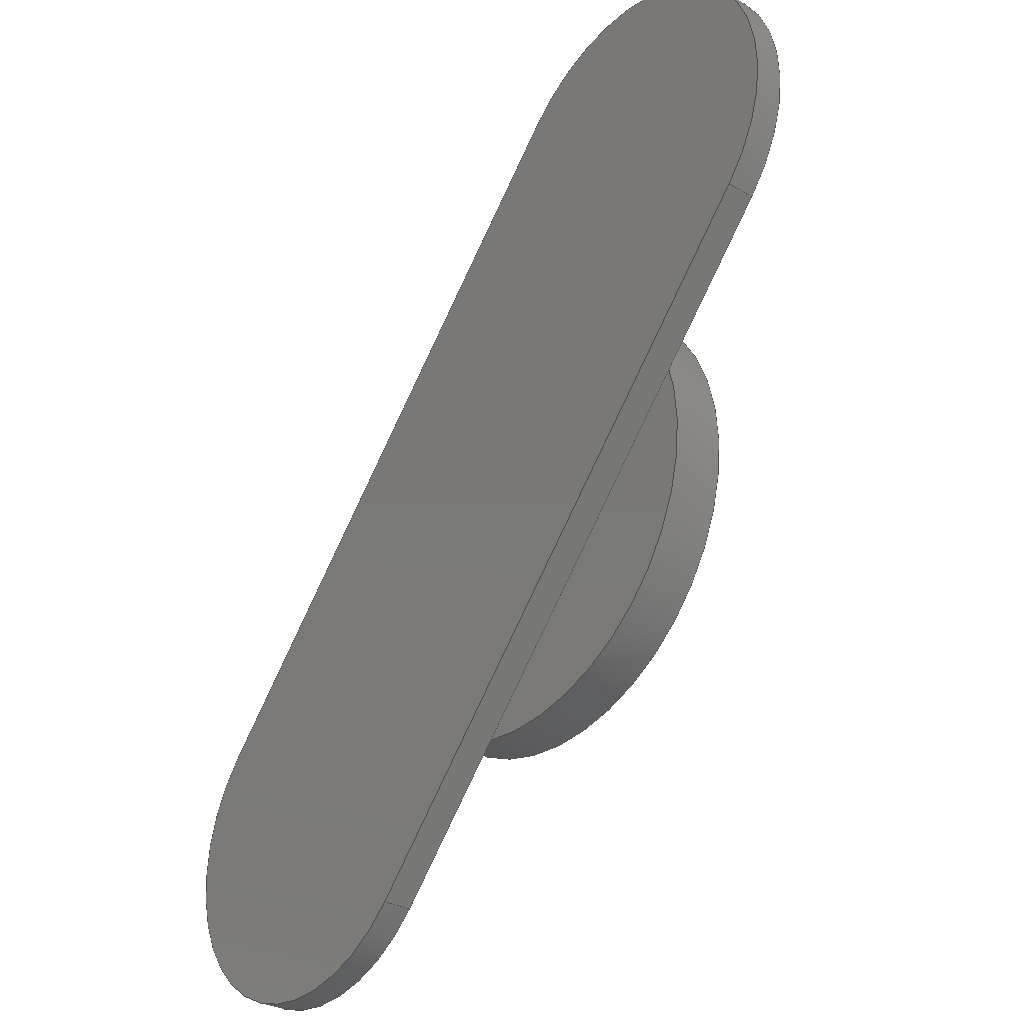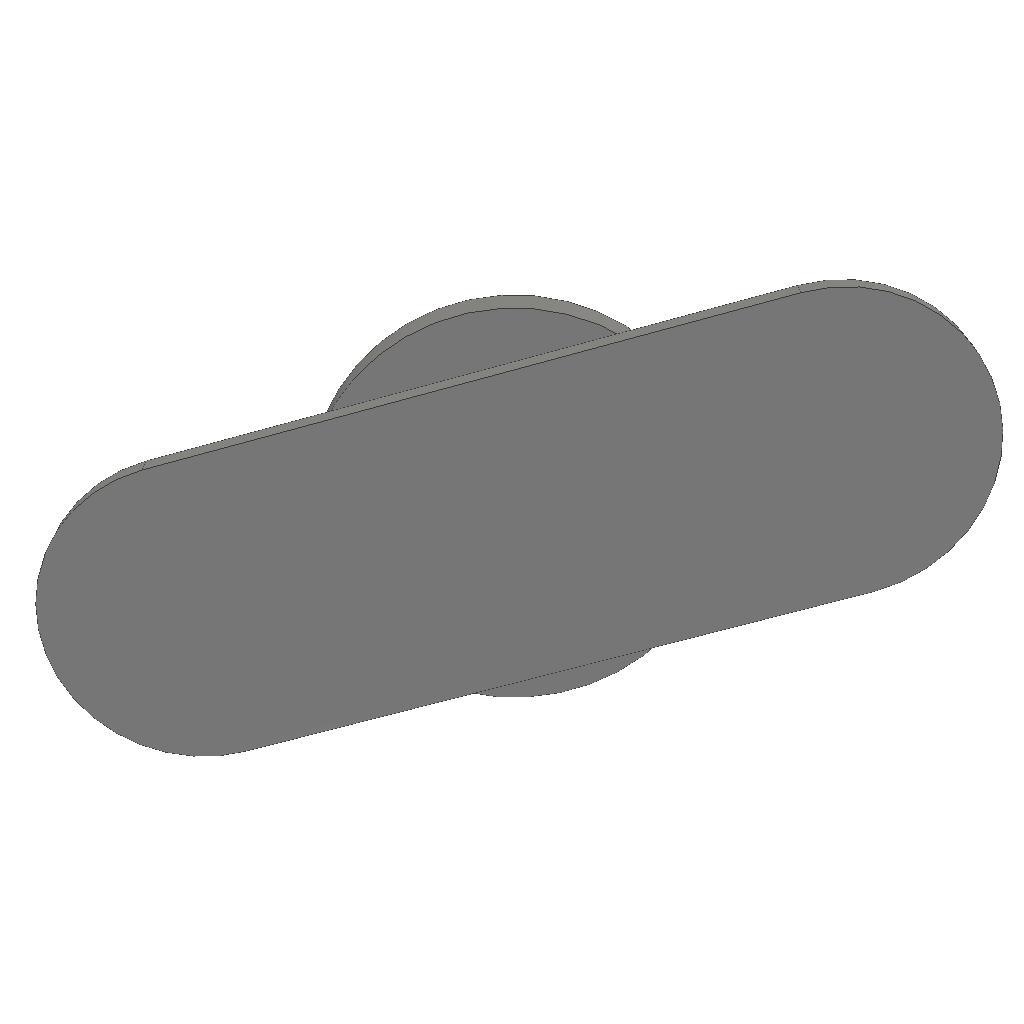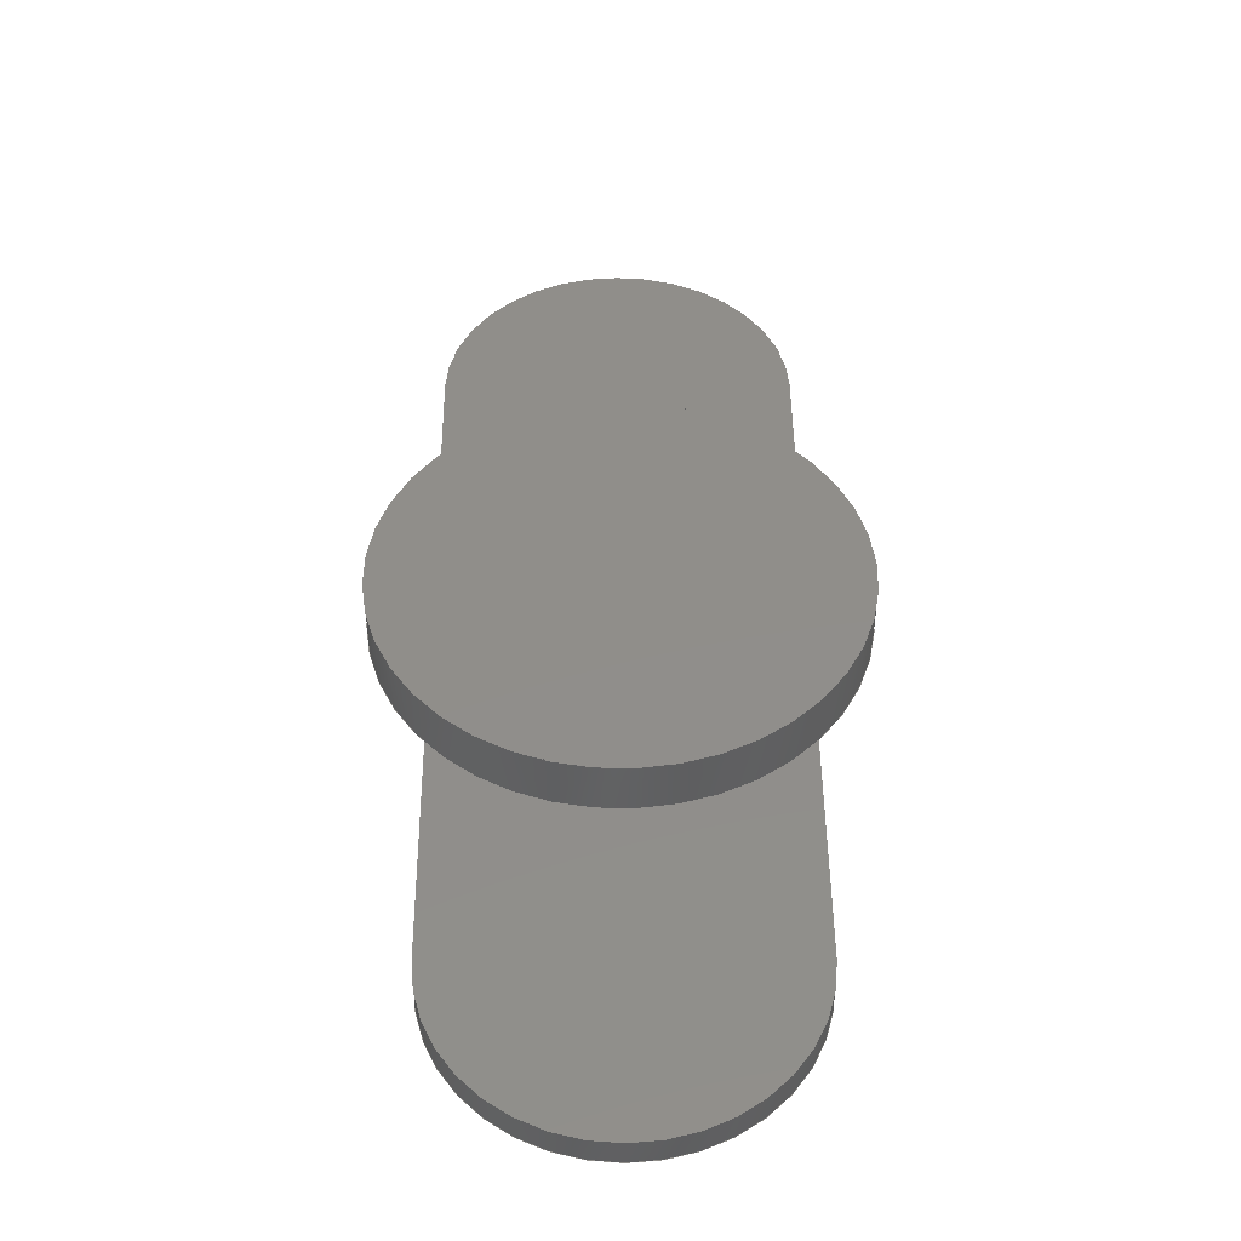
<metadata>
{"format":"step","ext":"step","renderer":"f3d","projection":"perspective","resolution":1024,"background":"white","views":[{"elev":-30.3,"azim":-130.0,"up":"+Y"},{"elev":-69.0,"azim":-32.3,"up":"+Z"},{"elev":46.0,"azim":-138.5,"up":"+Z"}]}
</metadata>
<code>
ISO-10303-21;
DATA;
#1=SHAPE_REPRESENTATION_RELATIONSHIP('','',#214,#2);
#2=ADVANCED_BREP_SHAPE_REPRESENTATION('',(#212),#354);
#3=CIRCLE('',#218,0.01225);
#4=CIRCLE('',#219,0.01225);
#5=CIRCLE('',#222,0.01225);
#6=CIRCLE('',#223,0.01225);
#7=CIRCLE('',#231,0.01616);
#8=CIRCLE('',#233,0.01616);
#9=CYLINDRICAL_SURFACE('',#217,0.01225);
#10=CYLINDRICAL_SURFACE('',#221,0.01225);
#11=CYLINDRICAL_SURFACE('',#232,0.01616);
#12=ORIENTED_EDGE('',*,*,#64,.F.);
#13=ORIENTED_EDGE('',*,*,#65,.F.);
#14=ORIENTED_EDGE('',*,*,#66,.T.);
#15=ORIENTED_EDGE('',*,*,#67,.T.);
#16=ORIENTED_EDGE('',*,*,#68,.T.);
#17=ORIENTED_EDGE('',*,*,#69,.F.);
#18=ORIENTED_EDGE('',*,*,#70,.F.);
#19=ORIENTED_EDGE('',*,*,#65,.T.);
#20=ORIENTED_EDGE('',*,*,#71,.T.);
#21=ORIENTED_EDGE('',*,*,#72,.F.);
#22=ORIENTED_EDGE('',*,*,#73,.F.);
#23=ORIENTED_EDGE('',*,*,#69,.T.);
#24=ORIENTED_EDGE('',*,*,#74,.T.);
#25=ORIENTED_EDGE('',*,*,#67,.F.);
#26=ORIENTED_EDGE('',*,*,#75,.F.);
#27=ORIENTED_EDGE('',*,*,#72,.T.);
#28=ORIENTED_EDGE('',*,*,#76,.F.);
#29=ORIENTED_EDGE('',*,*,#77,.T.);
#30=ORIENTED_EDGE('',*,*,#78,.T.);
#31=ORIENTED_EDGE('',*,*,#79,.F.);
#32=ORIENTED_EDGE('',*,*,#66,.F.);
#33=ORIENTED_EDGE('',*,*,#70,.T.);
#34=ORIENTED_EDGE('',*,*,#73,.T.);
#35=ORIENTED_EDGE('',*,*,#75,.T.);
#36=ORIENTED_EDGE('',*,*,#64,.T.);
#37=ORIENTED_EDGE('',*,*,#74,.F.);
#38=ORIENTED_EDGE('',*,*,#71,.F.);
#39=ORIENTED_EDGE('',*,*,#68,.F.);
#40=ORIENTED_EDGE('',*,*,#76,.T.);
#41=ORIENTED_EDGE('',*,*,#80,.F.);
#42=ORIENTED_EDGE('',*,*,#81,.F.);
#43=ORIENTED_EDGE('',*,*,#82,.T.);
#44=ORIENTED_EDGE('',*,*,#79,.T.);
#45=ORIENTED_EDGE('',*,*,#83,.F.);
#46=ORIENTED_EDGE('',*,*,#84,.F.);
#47=ORIENTED_EDGE('',*,*,#80,.T.);
#48=ORIENTED_EDGE('',*,*,#78,.F.);
#49=ORIENTED_EDGE('',*,*,#85,.F.);
#50=ORIENTED_EDGE('',*,*,#86,.T.);
#51=ORIENTED_EDGE('',*,*,#83,.T.);
#52=ORIENTED_EDGE('',*,*,#77,.F.);
#53=ORIENTED_EDGE('',*,*,#82,.F.);
#54=ORIENTED_EDGE('',*,*,#87,.T.);
#55=ORIENTED_EDGE('',*,*,#85,.T.);
#56=ORIENTED_EDGE('',*,*,#88,.F.);
#57=ORIENTED_EDGE('',*,*,#87,.F.);
#58=ORIENTED_EDGE('',*,*,#81,.T.);
#59=ORIENTED_EDGE('',*,*,#84,.T.);
#60=ORIENTED_EDGE('',*,*,#86,.F.);
#61=ORIENTED_EDGE('',*,*,#89,.F.);
#62=ORIENTED_EDGE('',*,*,#88,.T.);
#63=ORIENTED_EDGE('',*,*,#89,.T.);
#64=EDGE_CURVE('',#90,#91,#108,.T.);
#65=EDGE_CURVE('',#92,#90,#109,.T.);
#66=EDGE_CURVE('',#92,#93,#110,.T.);
#67=EDGE_CURVE('',#93,#91,#111,.T.);
#68=EDGE_CURVE('',#90,#94,#3,.T.);
#69=EDGE_CURVE('',#95,#94,#112,.T.);
#70=EDGE_CURVE('',#92,#95,#4,.T.);
#71=EDGE_CURVE('',#94,#96,#113,.T.);
#72=EDGE_CURVE('',#97,#96,#114,.T.);
#73=EDGE_CURVE('',#95,#97,#115,.T.);
#74=EDGE_CURVE('',#96,#91,#5,.T.);
#75=EDGE_CURVE('',#97,#93,#6,.T.);
#76=EDGE_CURVE('',#98,#99,#116,.T.);
#77=EDGE_CURVE('',#98,#100,#117,.T.);
#78=EDGE_CURVE('',#100,#101,#118,.T.);
#79=EDGE_CURVE('',#99,#101,#119,.T.);
#80=EDGE_CURVE('',#102,#99,#120,.T.);
#81=EDGE_CURVE('',#103,#102,#121,.T.);
#82=EDGE_CURVE('',#103,#98,#122,.T.);
#83=EDGE_CURVE('',#104,#101,#123,.T.);
#84=EDGE_CURVE('',#102,#104,#124,.T.);
#85=EDGE_CURVE('',#105,#100,#125,.T.);
#86=EDGE_CURVE('',#105,#104,#126,.T.);
#87=EDGE_CURVE('',#103,#105,#127,.T.);
#88=EDGE_CURVE('',#106,#106,#7,.T.);
#89=EDGE_CURVE('',#107,#107,#8,.T.);
#90=VERTEX_POINT('',#298);
#91=VERTEX_POINT('',#299);
#92=VERTEX_POINT('',#301);
#93=VERTEX_POINT('',#303);
#94=VERTEX_POINT('',#307);
#95=VERTEX_POINT('',#309);
#96=VERTEX_POINT('',#313);
#97=VERTEX_POINT('',#315);
#98=VERTEX_POINT('',#322);
#99=VERTEX_POINT('',#323);
#100=VERTEX_POINT('',#325);
#101=VERTEX_POINT('',#327);
#102=VERTEX_POINT('',#332);
#103=VERTEX_POINT('',#334);
#104=VERTEX_POINT('',#338);
#105=VERTEX_POINT('',#342);
#106=VERTEX_POINT('',#348);
#107=VERTEX_POINT('',#351);
#108=LINE('',#297,#128);
#109=LINE('',#300,#129);
#110=LINE('',#302,#130);
#111=LINE('',#304,#131);
#112=LINE('',#308,#132);
#113=LINE('',#312,#133);
#114=LINE('',#314,#134);
#115=LINE('',#316,#135);
#116=LINE('',#321,#136);
#117=LINE('',#324,#137);
#118=LINE('',#326,#138);
#119=LINE('',#328,#139);
#120=LINE('',#331,#140);
#121=LINE('',#333,#141);
#122=LINE('',#335,#142);
#123=LINE('',#337,#143);
#124=LINE('',#339,#144);
#125=LINE('',#341,#145);
#126=LINE('',#343,#146);
#127=LINE('',#345,#147);
#128=VECTOR('',#239,1);
#129=VECTOR('',#240,1);
#130=VECTOR('',#241,1);
#131=VECTOR('',#242,1);
#132=VECTOR('',#247,1);
#133=VECTOR('',#252,1);
#134=VECTOR('',#253,1);
#135=VECTOR('',#254,1);
#136=VECTOR('',#263,1);
#137=VECTOR('',#264,1);
#138=VECTOR('',#265,1);
#139=VECTOR('',#266,1);
#140=VECTOR('',#271,1);
#141=VECTOR('',#272,1);
#142=VECTOR('',#273,1);
#143=VECTOR('',#276,1);
#144=VECTOR('',#277,1);
#145=VECTOR('',#280,1);
#146=VECTOR('',#281,1);
#147=VECTOR('',#284,1);
#148=EDGE_LOOP('',(#12,#13,#14,#15));
#149=EDGE_LOOP('',(#16,#17,#18,#19));
#150=EDGE_LOOP('',(#20,#21,#22,#23));
#151=EDGE_LOOP('',(#24,#25,#26,#27));
#152=EDGE_LOOP('',(#28,#29,#30,#31));
#153=EDGE_LOOP('',(#32,#33,#34,#35));
#154=EDGE_LOOP('',(#36,#37,#38,#39));
#155=EDGE_LOOP('',(#40,#41,#42,#43));
#156=EDGE_LOOP('',(#44,#45,#46,#47));
#157=EDGE_LOOP('',(#48,#49,#50,#51));
#158=EDGE_LOOP('',(#52,#53,#54,#55));
#159=EDGE_LOOP('',(#56));
#160=EDGE_LOOP('',(#57,#58,#59,#60));
#161=EDGE_LOOP('',(#61));
#162=EDGE_LOOP('',(#62));
#163=EDGE_LOOP('',(#63));
#164=FACE_BOUND('',#148,.T.);
#165=FACE_BOUND('',#149,.T.);
#166=FACE_BOUND('',#150,.T.);
#167=FACE_BOUND('',#151,.T.);
#168=FACE_BOUND('',#152,.T.);
#169=FACE_BOUND('',#153,.T.);
#170=FACE_BOUND('',#154,.T.);
#171=FACE_BOUND('',#155,.T.);
#172=FACE_BOUND('',#156,.T.);
#173=FACE_BOUND('',#157,.T.);
#174=FACE_BOUND('',#158,.T.);
#175=FACE_BOUND('',#159,.T.);
#176=FACE_BOUND('',#160,.T.);
#177=FACE_BOUND('',#161,.T.);
#178=FACE_BOUND('',#162,.T.);
#179=FACE_BOUND('',#163,.T.);
#180=PLANE('',#216);
#181=PLANE('',#220);
#182=PLANE('',#224);
#183=PLANE('',#225);
#184=PLANE('',#226);
#185=PLANE('',#227);
#186=PLANE('',#228);
#187=PLANE('',#229);
#188=PLANE('',#230);
#189=PLANE('',#234);
#190=ADVANCED_FACE('',(#164),#180,.T.);
#191=ADVANCED_FACE('',(#165),#9,.T.);
#192=ADVANCED_FACE('',(#166),#181,.F.);
#193=ADVANCED_FACE('',(#167),#10,.T.);
#194=ADVANCED_FACE('',(#168,#169),#182,.T.);
#195=ADVANCED_FACE('',(#170),#183,.F.);
#196=ADVANCED_FACE('',(#171),#184,.F.);
#197=ADVANCED_FACE('',(#172),#185,.F.);
#198=ADVANCED_FACE('',(#173),#186,.T.);
#199=ADVANCED_FACE('',(#174),#187,.T.);
#200=ADVANCED_FACE('',(#175,#176),#188,.F.);
#201=ADVANCED_FACE('',(#177,#178),#11,.T.);
#202=ADVANCED_FACE('',(#179),#189,.T.);
#203=CLOSED_SHELL('',(#190,#191,#192,#193,#194,#195,#196,#197,#198,#199,
#200,#201,#202));
#204=STYLED_ITEM('',(#205),#212);
#205=PRESENTATION_STYLE_ASSIGNMENT((#206));
#206=SURFACE_STYLE_USAGE(.BOTH.,#207);
#207=SURFACE_SIDE_STYLE('',(#208));
#208=SURFACE_STYLE_FILL_AREA(#209);
#209=FILL_AREA_STYLE('',(#210));
#210=FILL_AREA_STYLE_COLOUR('',#211);
#211=COLOUR_RGB('',0.7686,0.8863,0.9529);
#212=MANIFOLD_SOLID_BREP('CarThing - VHB Mount',#203);
#213=SHAPE_DEFINITION_REPRESENTATION(#359,#214);
#214=SHAPE_REPRESENTATION('CarThing - VHB Mount',(#215),#354);
#215=AXIS2_PLACEMENT_3D('',#295,#235,#236);
#216=AXIS2_PLACEMENT_3D('',#296,#237,#238);
#217=AXIS2_PLACEMENT_3D('',#305,#243,#244);
#218=AXIS2_PLACEMENT_3D('',#306,#245,#246);
#219=AXIS2_PLACEMENT_3D('',#310,#248,#249);
#220=AXIS2_PLACEMENT_3D('',#311,#250,#251);
#221=AXIS2_PLACEMENT_3D('',#317,#255,#256);
#222=AXIS2_PLACEMENT_3D('',#318,#257,#258);
#223=AXIS2_PLACEMENT_3D('',#319,#259,#260);
#224=AXIS2_PLACEMENT_3D('',#320,#261,#262);
#225=AXIS2_PLACEMENT_3D('',#329,#267,#268);
#226=AXIS2_PLACEMENT_3D('',#330,#269,#270);
#227=AXIS2_PLACEMENT_3D('',#336,#274,#275);
#228=AXIS2_PLACEMENT_3D('',#340,#278,#279);
#229=AXIS2_PLACEMENT_3D('',#344,#282,#283);
#230=AXIS2_PLACEMENT_3D('',#346,#285,#286);
#231=AXIS2_PLACEMENT_3D('',#347,#287,#288);
#232=AXIS2_PLACEMENT_3D('',#349,#289,#290);
#233=AXIS2_PLACEMENT_3D('',#350,#291,#292);
#234=AXIS2_PLACEMENT_3D('',#352,#293,#294);
#235=DIRECTION('',(0,0,1));
#236=DIRECTION('',(1,0,0));
#237=DIRECTION('',(0.7431,0.6691,0));
#238=DIRECTION('',(-0.6691,0.7431,0));
#239=DIRECTION('',(0.6691,-0.7431,0));
#240=DIRECTION('',(0,0,-1));
#241=DIRECTION('',(0.6691,-0.7431,0));
#242=DIRECTION('',(0,0,-1));
#243=DIRECTION('',(0,0,-1));
#244=DIRECTION('',(-1,0,0));
#245=DIRECTION('',(0,0,1));
#246=DIRECTION('',(1,0,0));
#247=DIRECTION('',(0,0,-1));
#248=DIRECTION('',(0,0,1));
#249=DIRECTION('',(1,0,0));
#250=DIRECTION('',(0.7431,0.6691,0));
#251=DIRECTION('',(-0.6691,0.7431,0));
#252=DIRECTION('',(0.6691,-0.7431,0));
#253=DIRECTION('',(0,0,-1));
#254=DIRECTION('',(0.6691,-0.7431,0));
#255=DIRECTION('',(0,0,-1));
#256=DIRECTION('',(-1,0,0));
#257=DIRECTION('',(0,0,1));
#258=DIRECTION('',(1,0,0));
#259=DIRECTION('',(0,0,1));
#260=DIRECTION('',(1,0,0));
#261=DIRECTION('',(0,0,1));
#262=DIRECTION('',(1,0,0));
#263=DIRECTION('',(0.6691,-0.7431,0));
#264=DIRECTION('',(0.7431,0.6691,0));
#265=DIRECTION('',(0.6691,-0.7431,0));
#266=DIRECTION('',(0.7431,0.6691,0));
#267=DIRECTION('',(0,0,1));
#268=DIRECTION('',(1,0,0));
#269=DIRECTION('',(0.7431,0.6691,0));
#270=DIRECTION('',(-0.6691,0.7431,0));
#271=DIRECTION('',(0,0,-1));
#272=DIRECTION('',(0.6691,-0.7431,0));
#273=DIRECTION('',(0,0,-1));
#274=DIRECTION('',(-0.6691,0.7431,0));
#275=DIRECTION('',(-0.7431,-0.6691,0));
#276=DIRECTION('',(0,0,-1));
#277=DIRECTION('',(0.7431,0.6691,0));
#278=DIRECTION('',(0.7431,0.6691,0));
#279=DIRECTION('',(-0.6691,0.7431,0));
#280=DIRECTION('',(0,0,-1));
#281=DIRECTION('',(0.6691,-0.7431,0));
#282=DIRECTION('',(-0.6691,0.7431,0));
#283=DIRECTION('',(-0.7431,-0.6691,0));
#284=DIRECTION('',(0.7431,0.6691,0));
#285=DIRECTION('',(0,0,1));
#286=DIRECTION('',(1,0,0));
#287=DIRECTION('',(0,0,1));
#288=DIRECTION('',(1,0,0));
#289=DIRECTION('',(0,0,-1));
#290=DIRECTION('',(-1,0,0));
#291=DIRECTION('',(0,0,1));
#292=DIRECTION('',(1,0,0));
#293=DIRECTION('',(0,0,1));
#294=DIRECTION('',(1,0,0));
#295=CARTESIAN_POINT('',(0,0,0));
#296=CARTESIAN_POINT('',(-0.02074,0.04928,-0.0941));
#297=CARTESIAN_POINT('',(-0.02074,0.04928,-0.0961));
#298=CARTESIAN_POINT('',(-0.03767,0.06808,-0.0961));
#299=CARTESIAN_POINT('',(-0.003817,0.03049,-0.0961));
#300=CARTESIAN_POINT('',(-0.03767,0.06808,-0.0941));
#301=CARTESIAN_POINT('',(-0.03767,0.06808,-0.0941));
#302=CARTESIAN_POINT('',(-0.02074,0.04928,-0.0941));
#303=CARTESIAN_POINT('',(-0.003817,0.03049,-0.0941));
#304=CARTESIAN_POINT('',(-0.003817,0.03049,-0.0941));
#305=CARTESIAN_POINT('',(-0.04683,0.05995,-0.0941));
#306=CARTESIAN_POINT('',(-0.04683,0.05995,-0.0961));
#307=CARTESIAN_POINT('',(-0.05599,0.05182,-0.0961));
#308=CARTESIAN_POINT('',(-0.05599,0.05182,-0.0941));
#309=CARTESIAN_POINT('',(-0.05599,0.05182,-0.0941));
#310=CARTESIAN_POINT('',(-0.04683,0.05995,-0.0941));
#311=CARTESIAN_POINT('',(-0.03907,0.03302,-0.0941));
#312=CARTESIAN_POINT('',(-0.03907,0.03302,-0.0961));
#313=CARTESIAN_POINT('',(-0.02214,0.01423,-0.0961));
#314=CARTESIAN_POINT('',(-0.02214,0.01423,-0.0941));
#315=CARTESIAN_POINT('',(-0.02214,0.01423,-0.0941));
#316=CARTESIAN_POINT('',(-0.03907,0.03302,-0.0941));
#317=CARTESIAN_POINT('',(-0.01304,0.02242,-0.0941));
#318=CARTESIAN_POINT('',(-0.01304,0.02242,-0.0961));
#319=CARTESIAN_POINT('',(-0.01304,0.02242,-0.0941));
#320=CARTESIAN_POINT('',(-0.03446,0.0499,-0.0941));
#321=CARTESIAN_POINT('',(-0.03518,0.03618,-0.0941));
#322=CARTESIAN_POINT('',(-0.04254,0.04436,-0.0941));
#323=CARTESIAN_POINT('',(-0.02782,0.02801,-0.0941));
#324=CARTESIAN_POINT('',(-0.03716,0.04921,-0.0941));
#325=CARTESIAN_POINT('',(-0.03177,0.05406,-0.0941));
#326=CARTESIAN_POINT('',(-0.02441,0.04588,-0.0941));
#327=CARTESIAN_POINT('',(-0.01705,0.03771,-0.0941));
#328=CARTESIAN_POINT('',(-0.02244,0.03286,-0.0941));
#329=CARTESIAN_POINT('',(-0.03446,0.0499,-0.0961));
#330=CARTESIAN_POINT('',(-0.03518,0.03618,-0.0916));
#331=CARTESIAN_POINT('',(-0.02782,0.02801,-0.0916));
#332=CARTESIAN_POINT('',(-0.02782,0.02801,-0.0916));
#333=CARTESIAN_POINT('',(-0.03518,0.03618,-0.0916));
#334=CARTESIAN_POINT('',(-0.04254,0.04436,-0.0916));
#335=CARTESIAN_POINT('',(-0.04254,0.04436,-0.0916));
#336=CARTESIAN_POINT('',(-0.02244,0.03286,-0.0916));
#337=CARTESIAN_POINT('',(-0.01705,0.03771,-0.0916));
#338=CARTESIAN_POINT('',(-0.01705,0.03771,-0.0916));
#339=CARTESIAN_POINT('',(-0.02244,0.03286,-0.0916));
#340=CARTESIAN_POINT('',(-0.02441,0.04588,-0.0916));
#341=CARTESIAN_POINT('',(-0.03177,0.05406,-0.0916));
#342=CARTESIAN_POINT('',(-0.03177,0.05406,-0.0916));
#343=CARTESIAN_POINT('',(-0.02441,0.04588,-0.0916));
#344=CARTESIAN_POINT('',(-0.03716,0.04921,-0.0916));
#345=CARTESIAN_POINT('',(-0.03716,0.04921,-0.0916));
#346=CARTESIAN_POINT('',(-0.0298,0.04103,-0.0916));
#347=CARTESIAN_POINT('',(-0.0298,0.04103,-0.0916));
#348=CARTESIAN_POINT('',(-0.01363,0.04103,-0.0916));
#349=CARTESIAN_POINT('',(-0.0298,0.04103,-0.0879));
#350=CARTESIAN_POINT('',(-0.0298,0.04103,-0.0879));
#351=CARTESIAN_POINT('',(-0.01363,0.04103,-0.0879));
#352=CARTESIAN_POINT('',(-0.0298,0.04103,-0.0879));
#353=MECHANICAL_DESIGN_GEOMETRIC_PRESENTATION_REPRESENTATION('',(#204),
#354);
#354=(
GEOMETRIC_REPRESENTATION_CONTEXT(3)
GLOBAL_UNCERTAINTY_ASSIGNED_CONTEXT((#355))
GLOBAL_UNIT_ASSIGNED_CONTEXT((#358,#357,#356))
REPRESENTATION_CONTEXT('CarThing - VHB Mount','TOP_LEVEL_ASSEMBLY_PART')
);
#355=UNCERTAINTY_MEASURE_WITH_UNIT(LENGTH_MEASURE(1e-08),#358,
'DISTANCE_ACCURACY_VALUE','Maximum Tolerance applied to model');
#356=(
NAMED_UNIT(*)
SI_UNIT($,.STERADIAN.)
SOLID_ANGLE_UNIT()
);
#357=(
NAMED_UNIT(*)
PLANE_ANGLE_UNIT()
SI_UNIT($,.RADIAN.)
);
#358=(
LENGTH_UNIT()
NAMED_UNIT(*)
SI_UNIT($,.METRE.)
);
#359=PRODUCT_DEFINITION_SHAPE('','',#360);
#360=PRODUCT_DEFINITION('','',#362,#361);
#361=PRODUCT_DEFINITION_CONTEXT('',#368,'design');
#362=PRODUCT_DEFINITION_FORMATION_WITH_SPECIFIED_SOURCE('','',#364,
 .NOT_KNOWN.);
#363=PRODUCT_RELATED_PRODUCT_CATEGORY('','',(#364));
#364=PRODUCT('CarThing - VHB Mount','CarThing - VHB Mount',
'CarThing - VHB Mount',(#366));
#365=PRODUCT_CATEGORY('','');
#366=PRODUCT_CONTEXT('',#368,'mechanical');
#367=APPLICATION_PROTOCOL_DEFINITION('international standard',
'ap242_managed_model_based_3d_engineering',2011,#368);
#368=APPLICATION_CONTEXT('managed model based 3d engineering');
ENDSEC;
END-ISO-10303-21;

</code>
